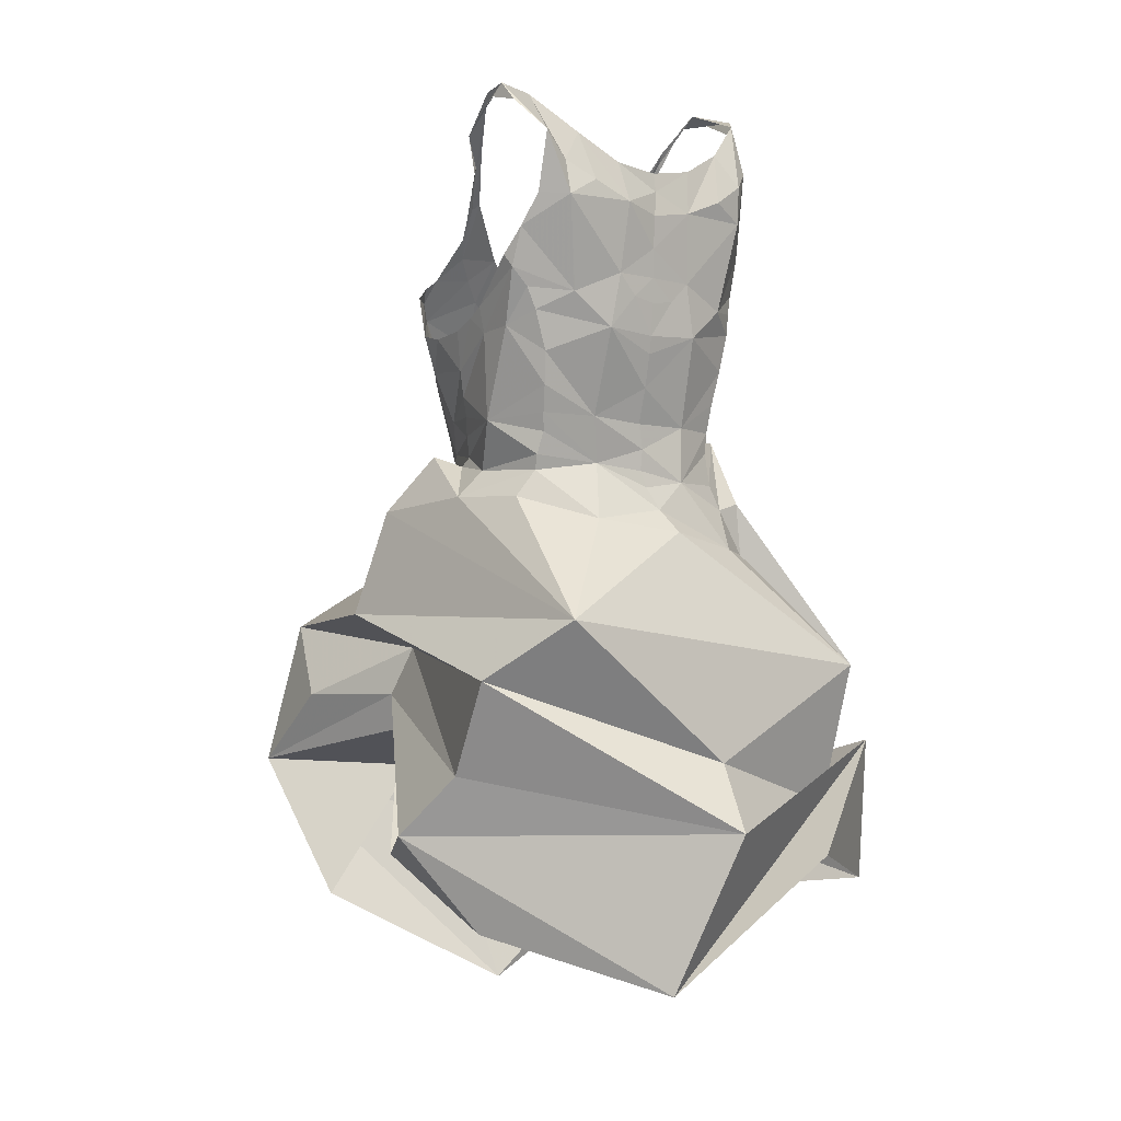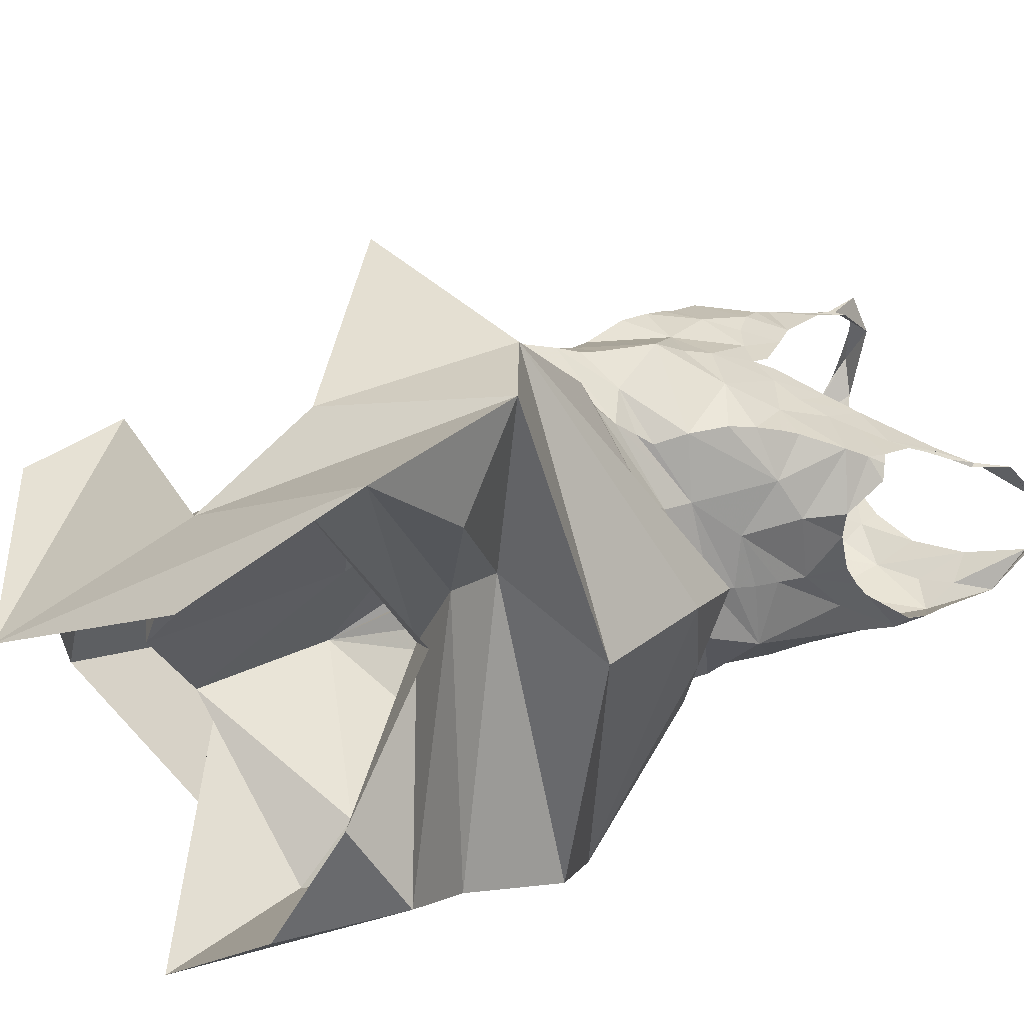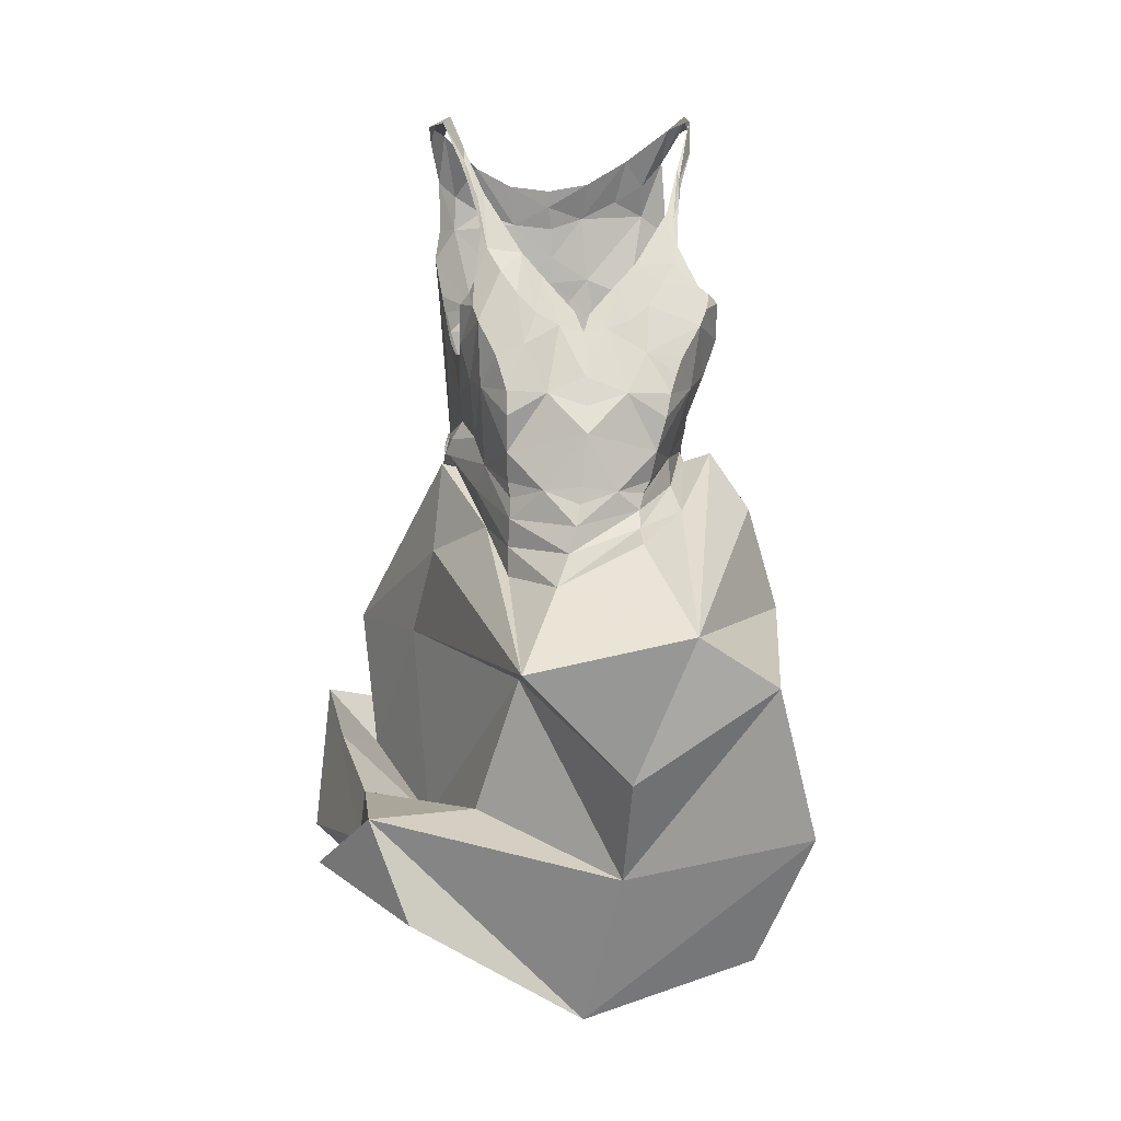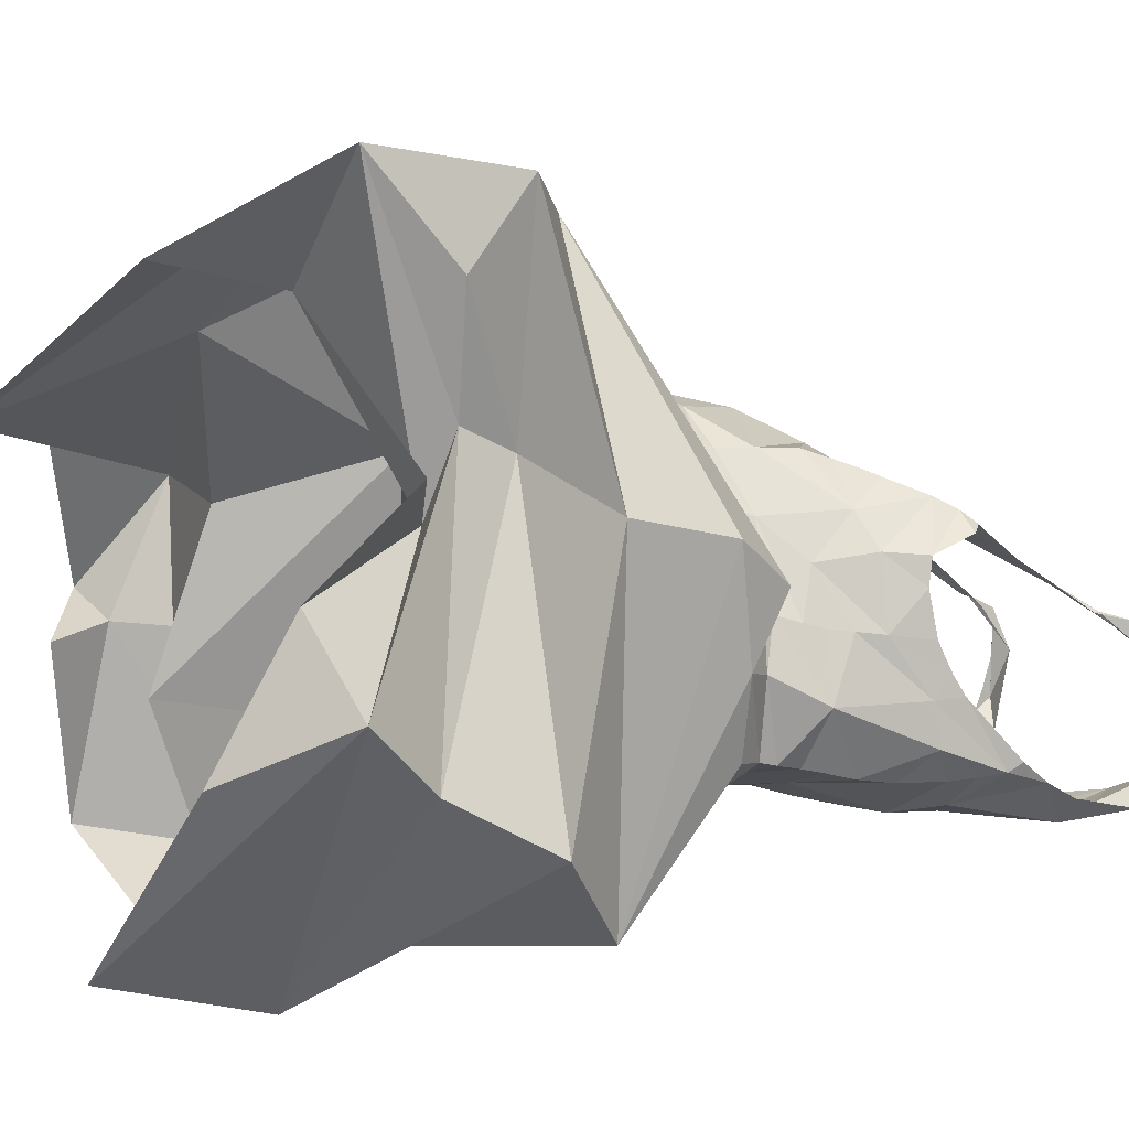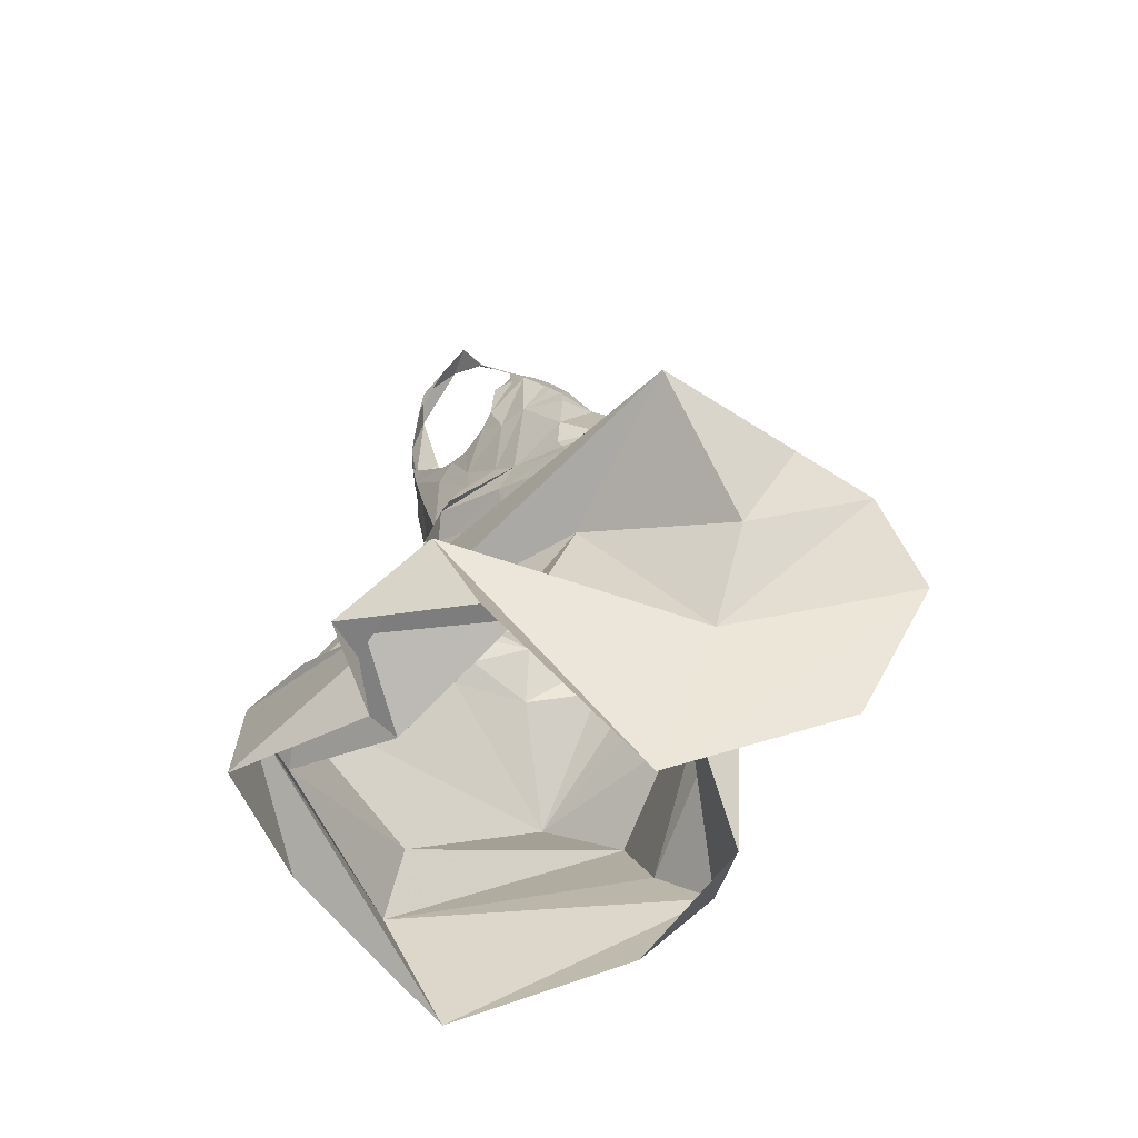
<metadata>
{"format":"obj","ext":"obj","renderer":"f3d","projection":"perspective","resolution":1024,"background":"white","views":[{"elev":1.8,"azim":140.5,"up":"+Y"},{"elev":48.4,"azim":57.1,"up":"+Z"},{"elev":10.1,"azim":-16.4,"up":"+Y"},{"elev":6.9,"azim":65.7,"up":"+Z"},{"elev":-56.9,"azim":-42.4,"up":"+Y"}]}
</metadata>
<code>
v 0.406 1.134 -1.884
v 0.4125 1.172 -1.87
v 0.4292 1.148 -1.875
v 0.3747 1.119 -1.888
v 0.278 1.125 -1.888
v 0.2537 1.14 -1.887
v 0.2709 1.165 -1.876
v 0.2357 1.153 -1.874
v 0.2379 1.194 -1.861
v 0.3346 0.6224 -1.98
v 0.3721 0.4927 -1.939
v 0.1361 0.6776 -1.922
v 0.4491 1.17 -1.876
v 0.4467 1.2 -1.851
v 0.3086 1.114 -1.885
v 0.3061 1.057 -1.881
v 0.3448 1.084 -1.883
v 0.344 1.06 -1.882
v 0.3443 1.014 -1.88
v 0.323 1.042 -1.881
v 0.344 1.04 -1.881
v 0.2963 0.941 -1.864
v 0.2995 1.014 -1.881
v 0.3424 0.9724 -1.871
v 0.4117 0.7629 -1.468
v 0.3069 0.6768 -1.52
v 0.3124 0.5845 -1.563
v 0.3438 0.9996 -1.877
v 0.4377 0.6411 -1.452
v 0.3368 0.9232 -1.861
v 0.2999 0.896 -1.868
v 0.1726 0.744 -1.938
v 0.2304 0.8353 -1.865
v 0.2611 0.8409 -1.884
v 0.3411 0.9437 -1.862
v 0.3444 1.11 -1.885
v 0.1787 0.6259 -1.912
v 0.1981 0.7488 -1.834
v 0.3401 1.13 -1.88
v 0.4528 1.212 -1.824
v 0.4458 1.195 -1.79
v 0.4545 1.202 -1.815
v 0.3769 1.15 -1.877
v 0.4542 1.197 -1.841
v 0.4345 1.179 -1.757
v 0.4492 1.208 -1.801
v 0.422 1.155 -1.75
v 0.34 1.144 -1.878
v 0.2189 1.202 -1.84
v 0.2205 1.194 -1.833
v 0.2175 1.203 -1.809
v 0.2228 1.187 -1.849
v 0.2297 1.211 -1.805
v 0.2162 1.205 -1.775
v 0.3036 1.149 -1.878
v 0.3341 0.8922 -1.863
v 0.3273 0.8741 -1.871
v 0.2098 0.7786 -1.503
v 0.2462 0.7415 -1.645
v 0.3378 0.9058 -1.86
v 0.2521 1.109 -1.884
v 0.2344 1.111 -1.867
v 0.229 1.053 -1.85
v 0.2671 1.037 -1.876
v 0.2371 1.037 -1.857
v 0.2274 1.085 -1.856
v 0.2276 1.065 -1.842
v 0.2469 1.082 -1.701
v 0.2233 1.052 -1.705
v 0.2243 1.041 -1.691
v 0.227 1.073 -1.713
v 0.2231 1.062 -1.716
v 0.2183 1.018 -1.729
v 0.2174 1.053 -1.724
v 0.2348 1.014 -1.673
v 0.2265 0.9855 -1.692
v 0.258 1.022 -1.668
v 0.2572 1.064 -1.688
v 0.2394 1.1 -1.716
v 0.2369 1.002 -1.666
v 0.2508 0.9888 -1.861
v 0.2244 1.006 -1.771
v 0.2279 0.9709 -1.77
v 0.221 1.008 -1.744
v 0.4965 0.6648 -1.82
v 0.5172 0.6138 -1.772
v 0.4159 1.047 -1.87
v 0.4458 1.05 -1.847
v 0.439 1.033 -1.849
v 0.2601 0.8936 -1.859
v 0.2527 0.873 -1.863
v 0.2298 0.9472 -1.77
v 0.2317 0.937 -1.735
v 0.2592 0.9374 -1.854
v 0.2567 0.9614 -1.858
v 0.3729 0.9119 -1.846
v 0.2612 0.9201 -1.854
v 0.4392 0.7059 -1.528
v 0.4211 0.9372 -1.837
v 0.4457 0.9461 -1.795
v 0.4245 0.9189 -1.833
v 0.216 0.9177 -1.777
v 0.2344 0.9162 -1.712
v 0.24 0.9335 -1.658
v 0.2397 0.9854 -1.658
v 0.2242 0.9882 -1.719
v 0.2419 0.9076 -1.663
v 0.2431 0.8948 -1.659
v 0.2205 0.9314 -1.771
v 0.2391 0.9646 -1.653
v 0.2187 0.9208 -1.793
v 0.2343 0.9012 -1.813
v 0.2305 0.8935 -1.727
v 0.2259 1.001 -1.809
v 0.2255 1.014 -1.791
v 0.2264 1.023 -1.805
v 0.2407 0.878 -1.653
v 0.2398 0.8595 -1.728
v 0.2734 0.9828 -1.652
v 0.4039 0.7522 -1.635
v 0.503 0.7431 -1.862
v 0.4867 0.7859 -1.667
v 0.2399 0.8541 -1.654
v 0.3521 0.8027 -1.493
v 0.4103 1.124 -1.73
v 0.4242 1.166 -1.76
v 0.4238 1.15 -1.75
v 0.418 1.135 -1.738
v 0.412 1.115 -1.724
v 0.4087 1.1 -1.714
v 0.4053 1.128 -1.733
v 0.4016 1.085 -1.704
v 0.3674 1.085 -1.705
v 0.3244 0.6737 -1.945
v 0.3882 1.068 -1.694
v 0.2312 1.174 -1.763
v 0.2289 1.169 -1.762
v 0.2378 0.5955 -1.975
v 0.4622 0.7918 -1.925
v 0.2355 1.13 -1.737
v 0.2367 1.113 -1.727
v 0.2374 1.141 -1.741
v 0.2324 1.152 -1.751
v 0.2681 1.096 -1.71
v 0.2431 1.146 -1.742
v 0.2329 1.184 -1.77
v 0.354 1.04 -1.678
v 0.3487 1.07 -1.696
v 0.3732 1.051 -1.685
v 0.3186 1.045 -1.68
v 0.3107 1.03 -1.671
v 0.3325 1.033 -1.673
v 0.2722 1.047 -1.681
v 0.2825 1.077 -1.7
v 0.2907 1.037 -1.675
v 0.3061 1.047 -1.681
v 0.2241 0.9029 -1.824
v 0.2308 0.878 -1.861
v 0.4407 0.8854 -1.827
v 0.424 0.9064 -1.83
v 0.4552 0.8846 -1.769
v 0.4218 0.9096 -1.73
v 0.4426 0.9175 -1.719
v 0.434 0.9062 -1.774
v 0.421 0.917 -1.739
v 0.4238 0.9523 -1.84
v 0.3224 0.8562 -1.89
v 0.4273 0.9343 -1.744
v 0.4314 0.9502 -1.749
v 0.4408 0.9874 -1.753
v 0.4356 0.9667 -1.75
v 0.4487 1.016 -1.795
v 0.2317 0.9298 -1.83
v 0.447 1.02 -1.758
v 0.4499 1.029 -1.779
v 0.2369 0.8309 -1.643
v 0.3606 0.907 -1.641
v 0.3236 0.9026 -1.616
v 0.3524 0.8981 -1.633
v 0.4521 1.037 -1.794
v 0.4576 1.066 -1.843
v 0.4509 1.021 -1.826
v 0.4269 0.9741 -1.846
v 0.4294 1 -1.85
v 0.3904 0.9199 -1.681
v 0.3661 0.932 -1.64
v 0.2421 1.019 -1.86
v 0.4606 1.075 -1.836
v 0.23 0.9308 -1.815
v 0.2294 1.007 -1.838
v 0.3055 0.9956 -1.648
v 0.3026 0.9725 -1.635
v 0.4322 1.121 -1.885
v 0.4146 1.034 -1.671
v 0.3645 1.013 -1.664
v 0.4194 1.067 -1.691
v 0.4235 1.048 -1.679
v 0.4283 1.059 -1.688
v 0.3942 1.008 -1.659
v 0.4412 1.018 -1.705
v 0.438 1.051 -1.693
v 0.2986 0.951 -1.62
v 0.396 0.6943 -1.676
v 0.4804 0.5882 -1.708
v 0.4667 0.8715 -1.685
v 0.3344 0.8639 -1.58
v 0.2588 0.8331 -1.573
v 0.1319 0.6532 -1.839
v 0.2947 0.4452 -1.616
v 0.412 0.5211 -1.517
v 0.381 0.9793 -1.648
v 0.3403 0.9818 -1.641
v 0.3747 0.9599 -1.641
v 0.4089 0.9799 -1.677
v 0.4294 0.9882 -1.702
v 0.2029 0.5825 -1.801
v 0.4146 0.9469 -1.709
v 0.388 0.9956 -1.654
v 0.2156 0.6223 -1.677
v 0.1198 0.6239 -1.666
v 0.2088 0.8288 -1.797
v 0.3785 1.063 -1.882
v 0.3917 0.8786 -1.649
v 0.4561 1.097 -1.853
v 0.4494 1.122 -1.866
v 0.443 1.015 -1.725
v 0.3852 1.02 -1.878
v 0.3815 0.9497 -1.853
v 0.3632 1.045 -1.882
v 0.3901 0.8677 -1.869
v 0.1305 0.5781 -1.76
v 0.09048 0.5659 -1.742
v 0.2632 0.9044 -1.629
v 0.2915 0.9086 -1.61
v 0.2883 0.8948 -1.606
v 0.2826 0.8781 -1.598
v 0.3451 0.8855 -1.622
v 0.274 0.8569 -1.59
v 0.3396 0.8729 -1.604
v 0.3903 0.897 -1.674
v 0.4139 0.7106 -1.616
v 0.1369 0.6199 -1.765
v 0.1481 0.5355 -1.64
v 0.4665 0.5344 -1.811
v 0.1524 0.5327 -1.769
v 0.3376 0.6355 -1.539
v 0.4268 0.6855 -1.645
v 0.1162 0.5539 -1.896
f 1 2 3
f 4 2 1
f 5 6 7
f 6 8 9
f 10 11 12
f 13 3 14
f 15 5 7
f 16 17 18
f 19 20 21
f 20 18 21
f 22 23 24
f 25 26 27
f 23 28 24
f 15 17 16
f 27 29 25
f 30 31 22
f 32 33 34
f 35 30 22
f 15 36 17
f 37 38 32
f 39 4 36
f 40 41 42
f 4 43 2
f 40 44 13
f 40 45 41
f 39 43 4
f 14 40 13
f 40 46 45
f 46 47 45
f 3 2 14
f 39 48 43
f 49 50 51
f 15 39 36
f 52 50 49
f 6 9 7
f 53 9 49
f 54 49 51
f 8 49 9
f 48 39 55
f 7 55 15
f 55 39 15
f 31 56 57
f 26 58 59
f 60 56 31
f 20 16 18
f 8 61 62
f 8 6 61
f 6 5 61
f 63 64 65
f 66 64 63
f 67 66 63
f 66 61 64
f 68 69 70
f 71 72 69
f 71 69 68
f 69 73 70
f 74 69 72
f 75 70 76
f 77 78 70
f 73 69 74
f 68 79 71
f 75 76 80
f 81 23 22
f 82 83 84
f 19 28 23
f 85 86 10
f 87 88 89
f 90 31 91
f 83 92 93
f 19 23 20
f 94 95 22
f 60 96 56
f 94 31 97
f 31 34 91
f 29 98 25
f 22 95 81
f 99 100 101
f 93 102 103
f 104 76 103
f 76 105 80
f 106 83 93
f 84 106 73
f 107 103 108
f 109 93 92
f 104 110 76
f 102 111 103
f 112 113 111
f 114 115 116
f 103 113 117
f 14 46 40
f 113 112 118
f 108 103 117
f 77 105 119
f 15 16 61
f 120 121 122
f 70 106 76
f 31 57 34
f 16 20 23
f 113 118 123
f 121 85 10
f 25 122 124
f 125 47 126
f 127 47 128
f 47 127 45
f 129 125 130
f 125 131 132
f 125 132 130
f 131 133 132
f 32 134 37
f 135 132 133
f 136 54 137
f 11 138 12
f 122 121 139
f 136 53 54
f 140 141 142
f 143 142 136
f 144 145 79
f 142 79 145
f 142 141 79
f 85 121 120
f 136 146 53
f 147 133 148
f 149 135 133
f 78 144 68
f 147 149 133
f 150 151 152
f 148 150 152
f 148 152 147
f 153 154 144
f 144 78 153
f 153 155 154
f 68 144 79
f 155 151 156
f 155 156 154
f 157 112 158
f 159 160 161
f 161 162 163
f 162 164 165
f 10 12 37
f 103 111 113
f 166 100 99
f 57 167 34
f 124 58 26
f 164 160 101
f 161 164 162
f 100 164 101
f 100 165 164
f 168 100 169
f 38 59 58
f 24 35 22
f 170 171 172
f 90 91 173
f 174 170 175
f 118 176 123
f 143 136 137
f 177 178 179
f 109 102 93
f 180 172 181
f 182 89 88
f 182 183 184
f 70 73 106
f 185 186 177
f 181 182 88
f 128 125 129
f 81 187 23
f 172 182 181
f 146 136 142
f 180 181 188
f 171 100 172
f 112 157 118
f 182 172 100
f 112 111 173
f 134 139 121
f 97 189 94
f 173 158 112
f 189 97 90
f 102 189 111
f 111 189 173
f 189 90 173
f 95 189 190
f 91 33 158
f 92 189 109
f 120 25 98
f 81 190 187
f 123 117 113
f 96 57 56
f 81 95 190
f 191 119 192
f 189 114 190
f 82 115 83
f 114 63 190
f 187 190 65
f 114 116 63
f 134 121 10
f 190 63 65
f 4 1 193
f 32 139 134
f 100 166 183
f 165 100 168
f 91 34 33
f 77 153 78
f 149 194 135
f 70 75 77
f 155 191 151
f 147 195 149
f 191 152 151
f 194 149 195
f 77 75 80
f 196 135 197
f 198 196 197
f 135 194 197
f 199 194 195
f 200 201 197
f 197 194 200
f 198 197 201
f 196 130 132
f 76 110 105
f 119 202 192
f 80 105 77
f 77 119 155
f 86 203 204
f 205 122 139
f 124 206 207
f 12 208 37
f 209 210 29
f 104 202 119
f 105 110 119
f 110 104 119
f 211 212 213
f 107 104 103
f 195 152 212
f 194 199 214
f 215 200 194
f 213 214 211
f 202 186 212
f 192 202 212
f 216 59 38
f 214 185 217
f 27 209 29
f 186 213 212
f 214 199 218
f 219 220 27
f 214 218 211
f 214 213 186
f 212 211 195
f 195 218 199
f 31 94 22
f 78 68 70
f 3 13 193
f 118 157 221
f 4 222 17
f 4 17 36
f 118 58 176
f 1 3 193
f 124 207 58
f 223 124 163
f 206 124 223
f 205 161 163
f 161 139 159
f 33 32 158
f 158 32 157
f 32 167 139
f 32 38 221
f 224 193 225
f 193 13 225
f 222 18 17
f 87 222 193
f 224 87 193
f 59 219 27
f 170 174 226
f 24 227 228
f 227 184 228
f 219 59 216
f 89 184 227
f 181 224 188
f 18 229 21
f 25 120 122
f 28 19 227
f 28 227 24
f 124 26 25
f 58 118 221
f 230 139 167
f 205 139 161
f 207 176 58
f 37 216 38
f 18 222 229
f 124 122 205
f 169 171 217
f 220 231 232
f 61 16 64
f 228 30 35
f 108 233 107
f 104 233 202
f 233 234 202
f 227 229 222
f 158 173 91
f 87 224 181
f 108 117 233
f 235 233 236
f 49 54 53
f 61 66 62
f 236 178 235
f 128 47 125
f 178 202 234
f 233 117 236
f 178 234 235
f 61 5 15
f 4 193 222
f 95 94 189
f 102 109 189
f 185 214 186
f 170 215 217
f 235 234 233
f 217 168 169
f 214 217 215
f 44 40 42
f 237 179 178
f 185 177 179
f 168 185 165
f 180 175 172
f 30 60 31
f 104 107 233
f 178 236 237
f 126 131 125
f 177 186 178
f 186 202 178
f 179 237 185
f 207 123 176
f 215 194 214
f 236 117 238
f 226 200 215
f 207 238 123
f 117 123 238
f 142 145 146
f 115 114 83
f 23 64 16
f 211 218 195
f 216 37 208
f 92 83 114
f 87 181 88
f 228 184 183
f 226 215 170
f 63 116 67
f 83 106 84
f 184 89 182
f 239 238 207
f 143 140 142
f 240 162 165
f 189 92 114
f 170 172 175
f 152 195 147
f 240 165 185
f 223 162 240
f 222 87 227
f 207 206 239
f 217 171 170
f 185 237 240
f 240 237 239
f 223 163 162
f 239 206 223
f 187 65 64
f 221 38 58
f 212 152 191
f 239 237 238
f 236 238 237
f 26 59 27
f 19 21 229
f 160 164 161
f 49 8 52
f 96 228 166
f 87 89 227
f 60 30 96
f 96 30 228
f 76 106 93
f 166 228 183
f 96 166 99
f 159 230 160
f 76 93 103
f 96 160 230
f 101 96 99
f 96 230 57
f 96 101 160
f 155 119 191
f 192 212 191
f 90 97 31
f 187 64 23
f 19 229 227
f 100 171 169
f 98 241 120
f 120 241 85
f 216 242 219
f 153 77 155
f 47 46 126
f 182 100 183
f 220 243 209
f 241 98 29
f 11 86 244
f 208 12 242
f 57 230 167
f 208 242 216
f 168 217 185
f 37 134 10
f 245 232 231
f 243 220 232
f 220 242 231
f 29 246 203
f 241 29 203
f 219 242 220
f 210 246 29
f 247 203 246
f 27 220 209
f 203 86 241
f 247 204 203
f 86 204 244
f 248 231 12
f 242 12 231
f 241 86 85
f 138 248 12
f 245 231 248
f 10 86 11
f 239 223 240
f 228 35 24
f 159 139 230
f 32 34 167
f 124 205 163
f 32 221 157
f 79 141 71
f 196 132 135

</code>
